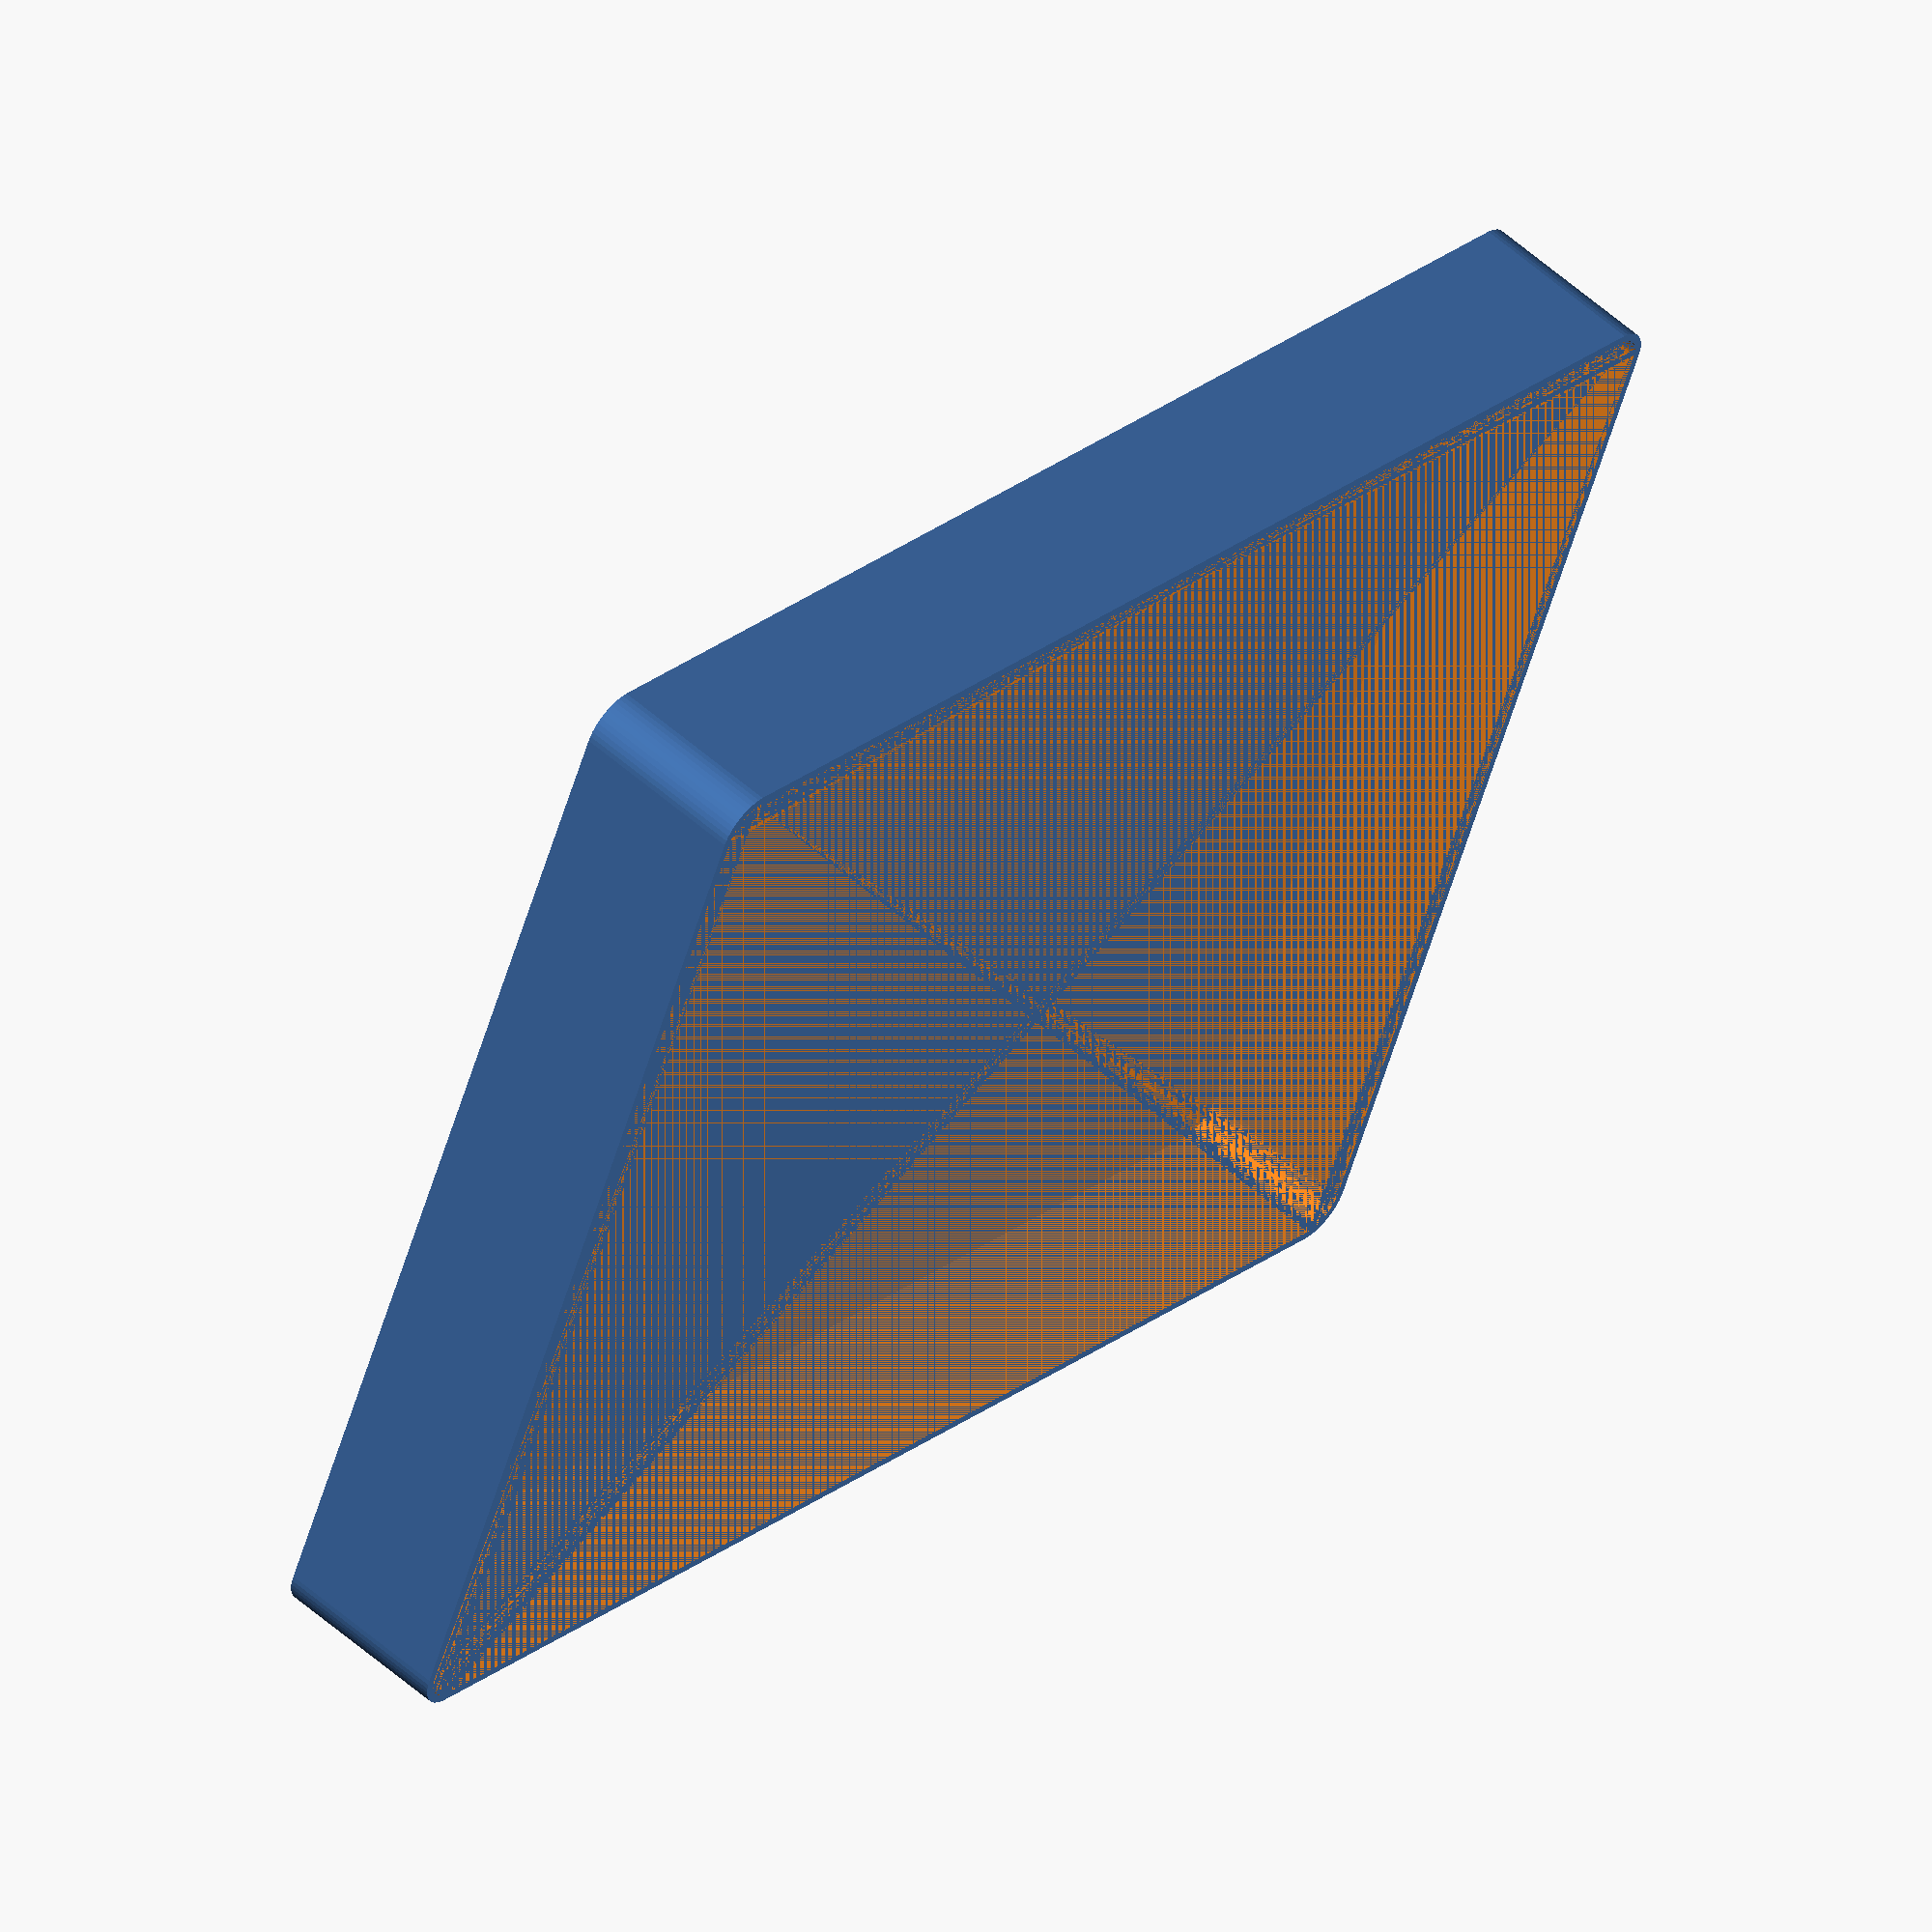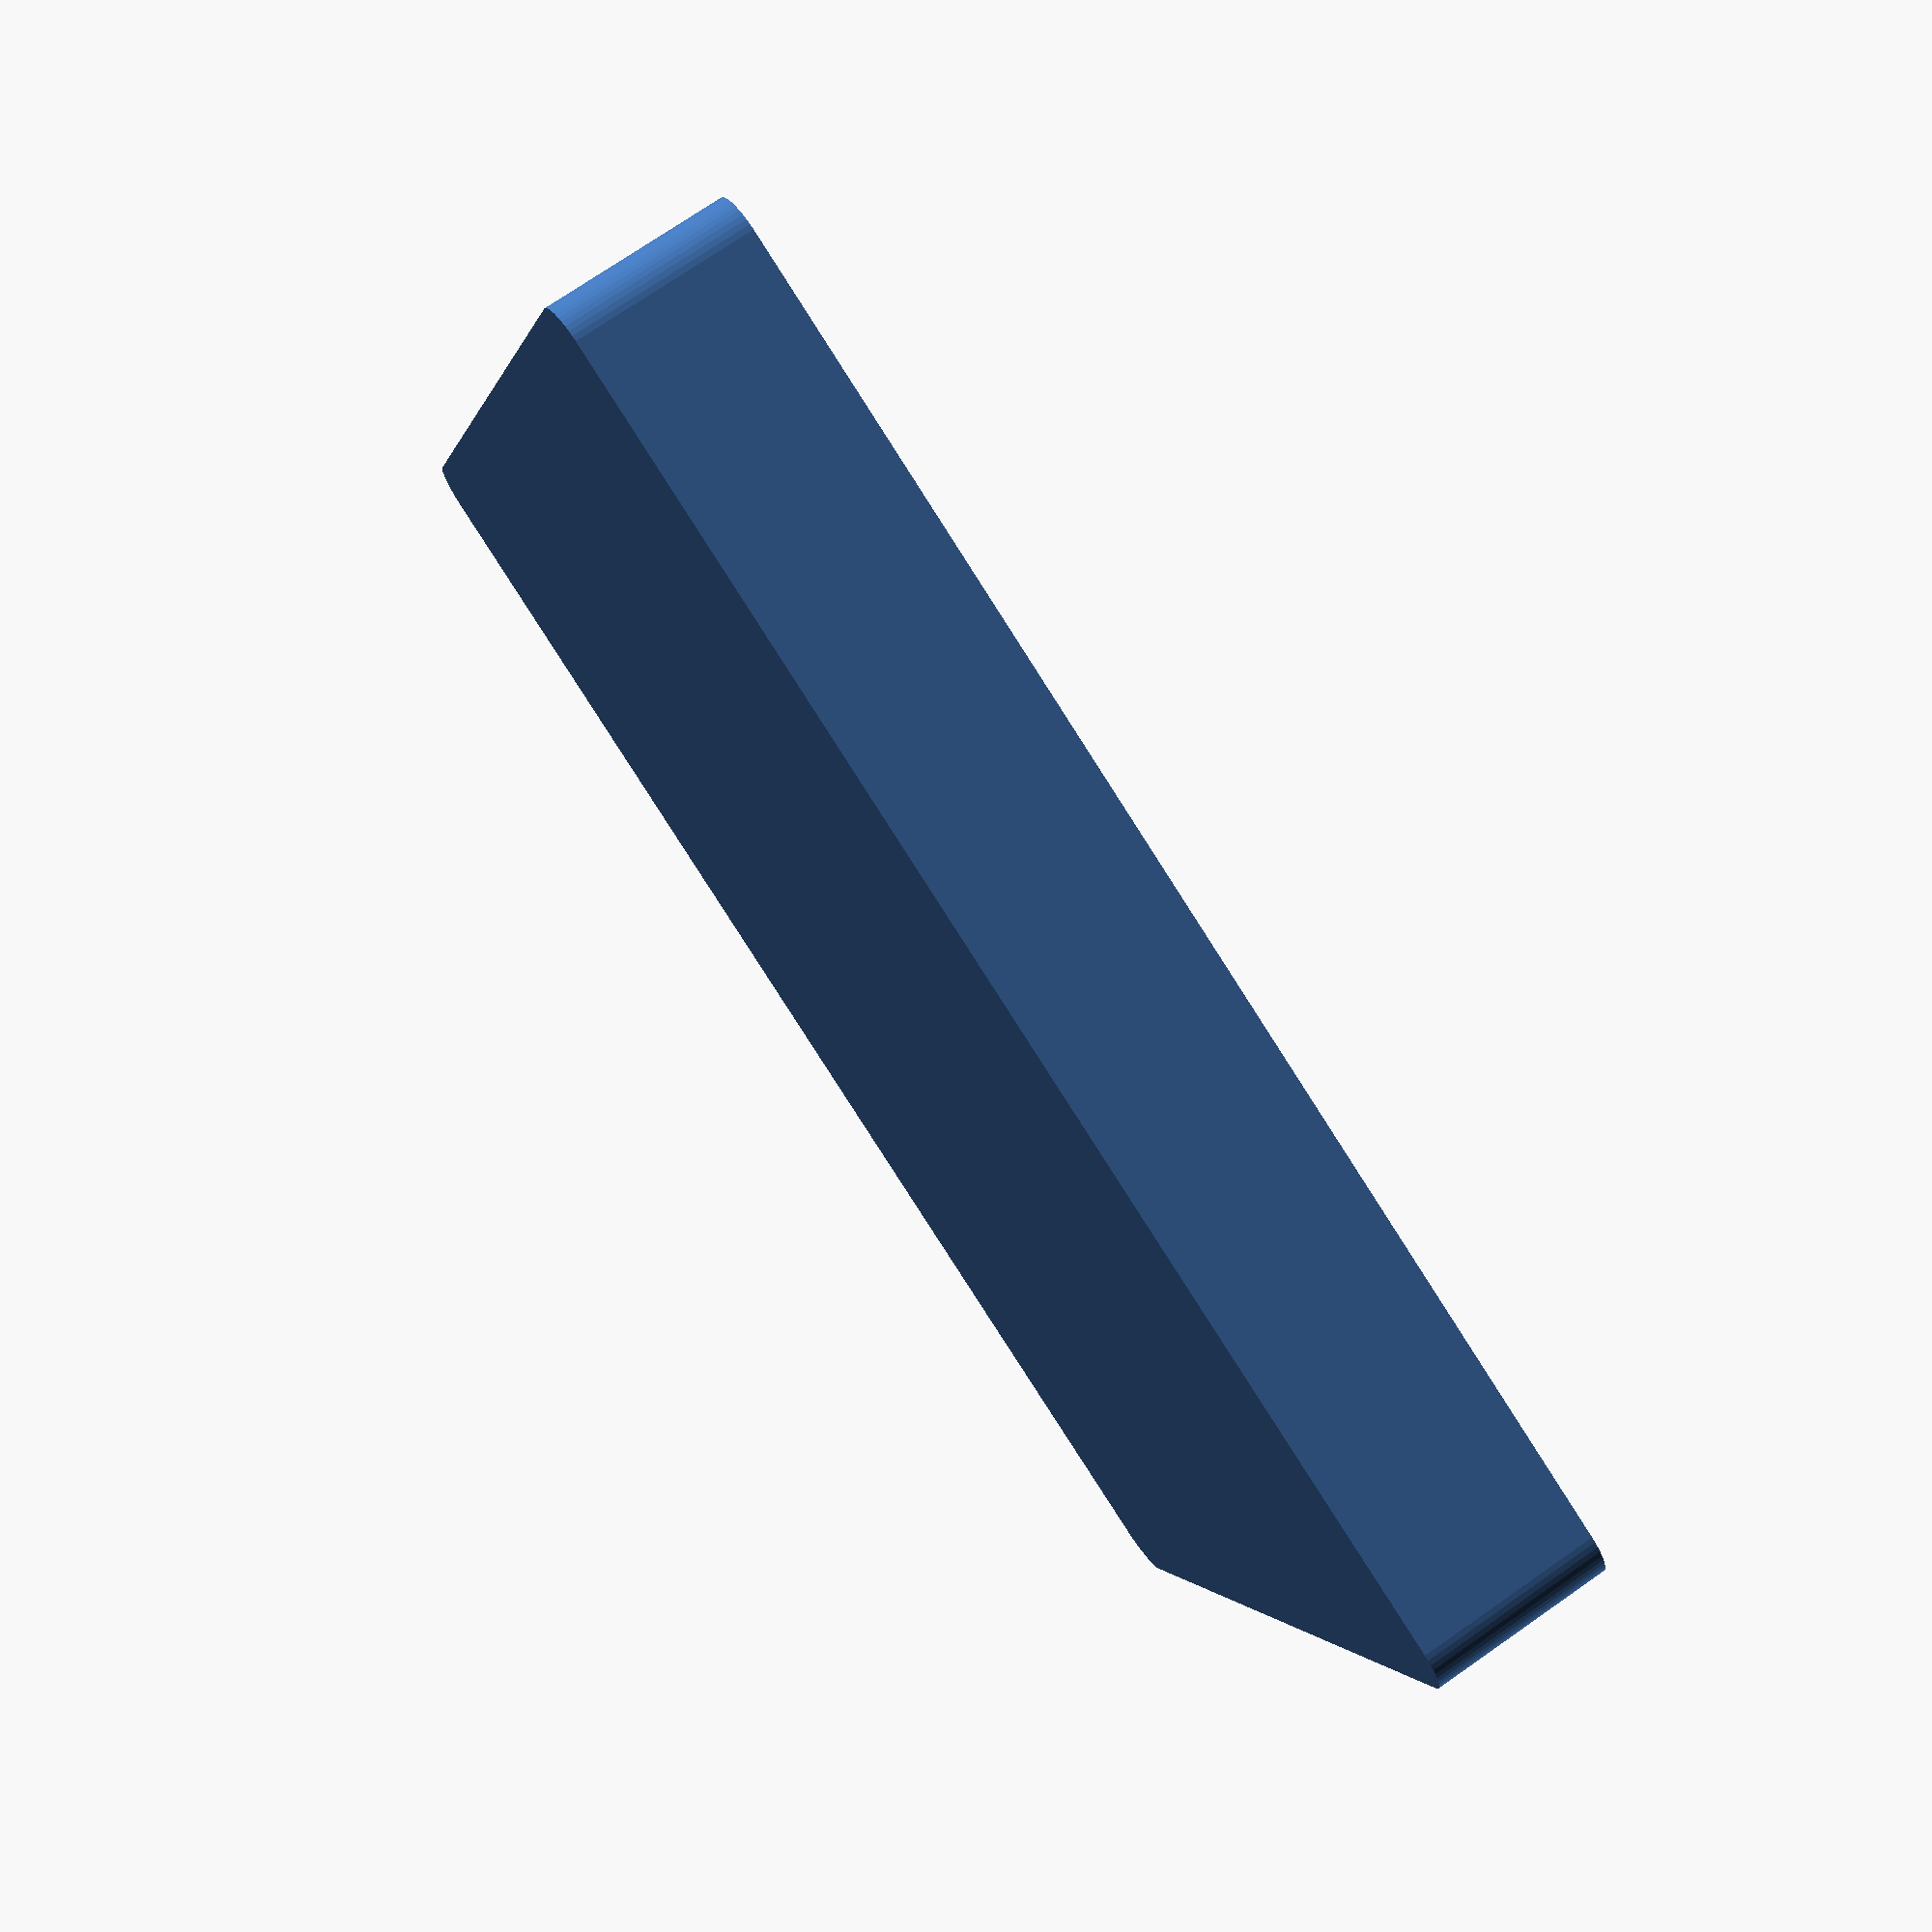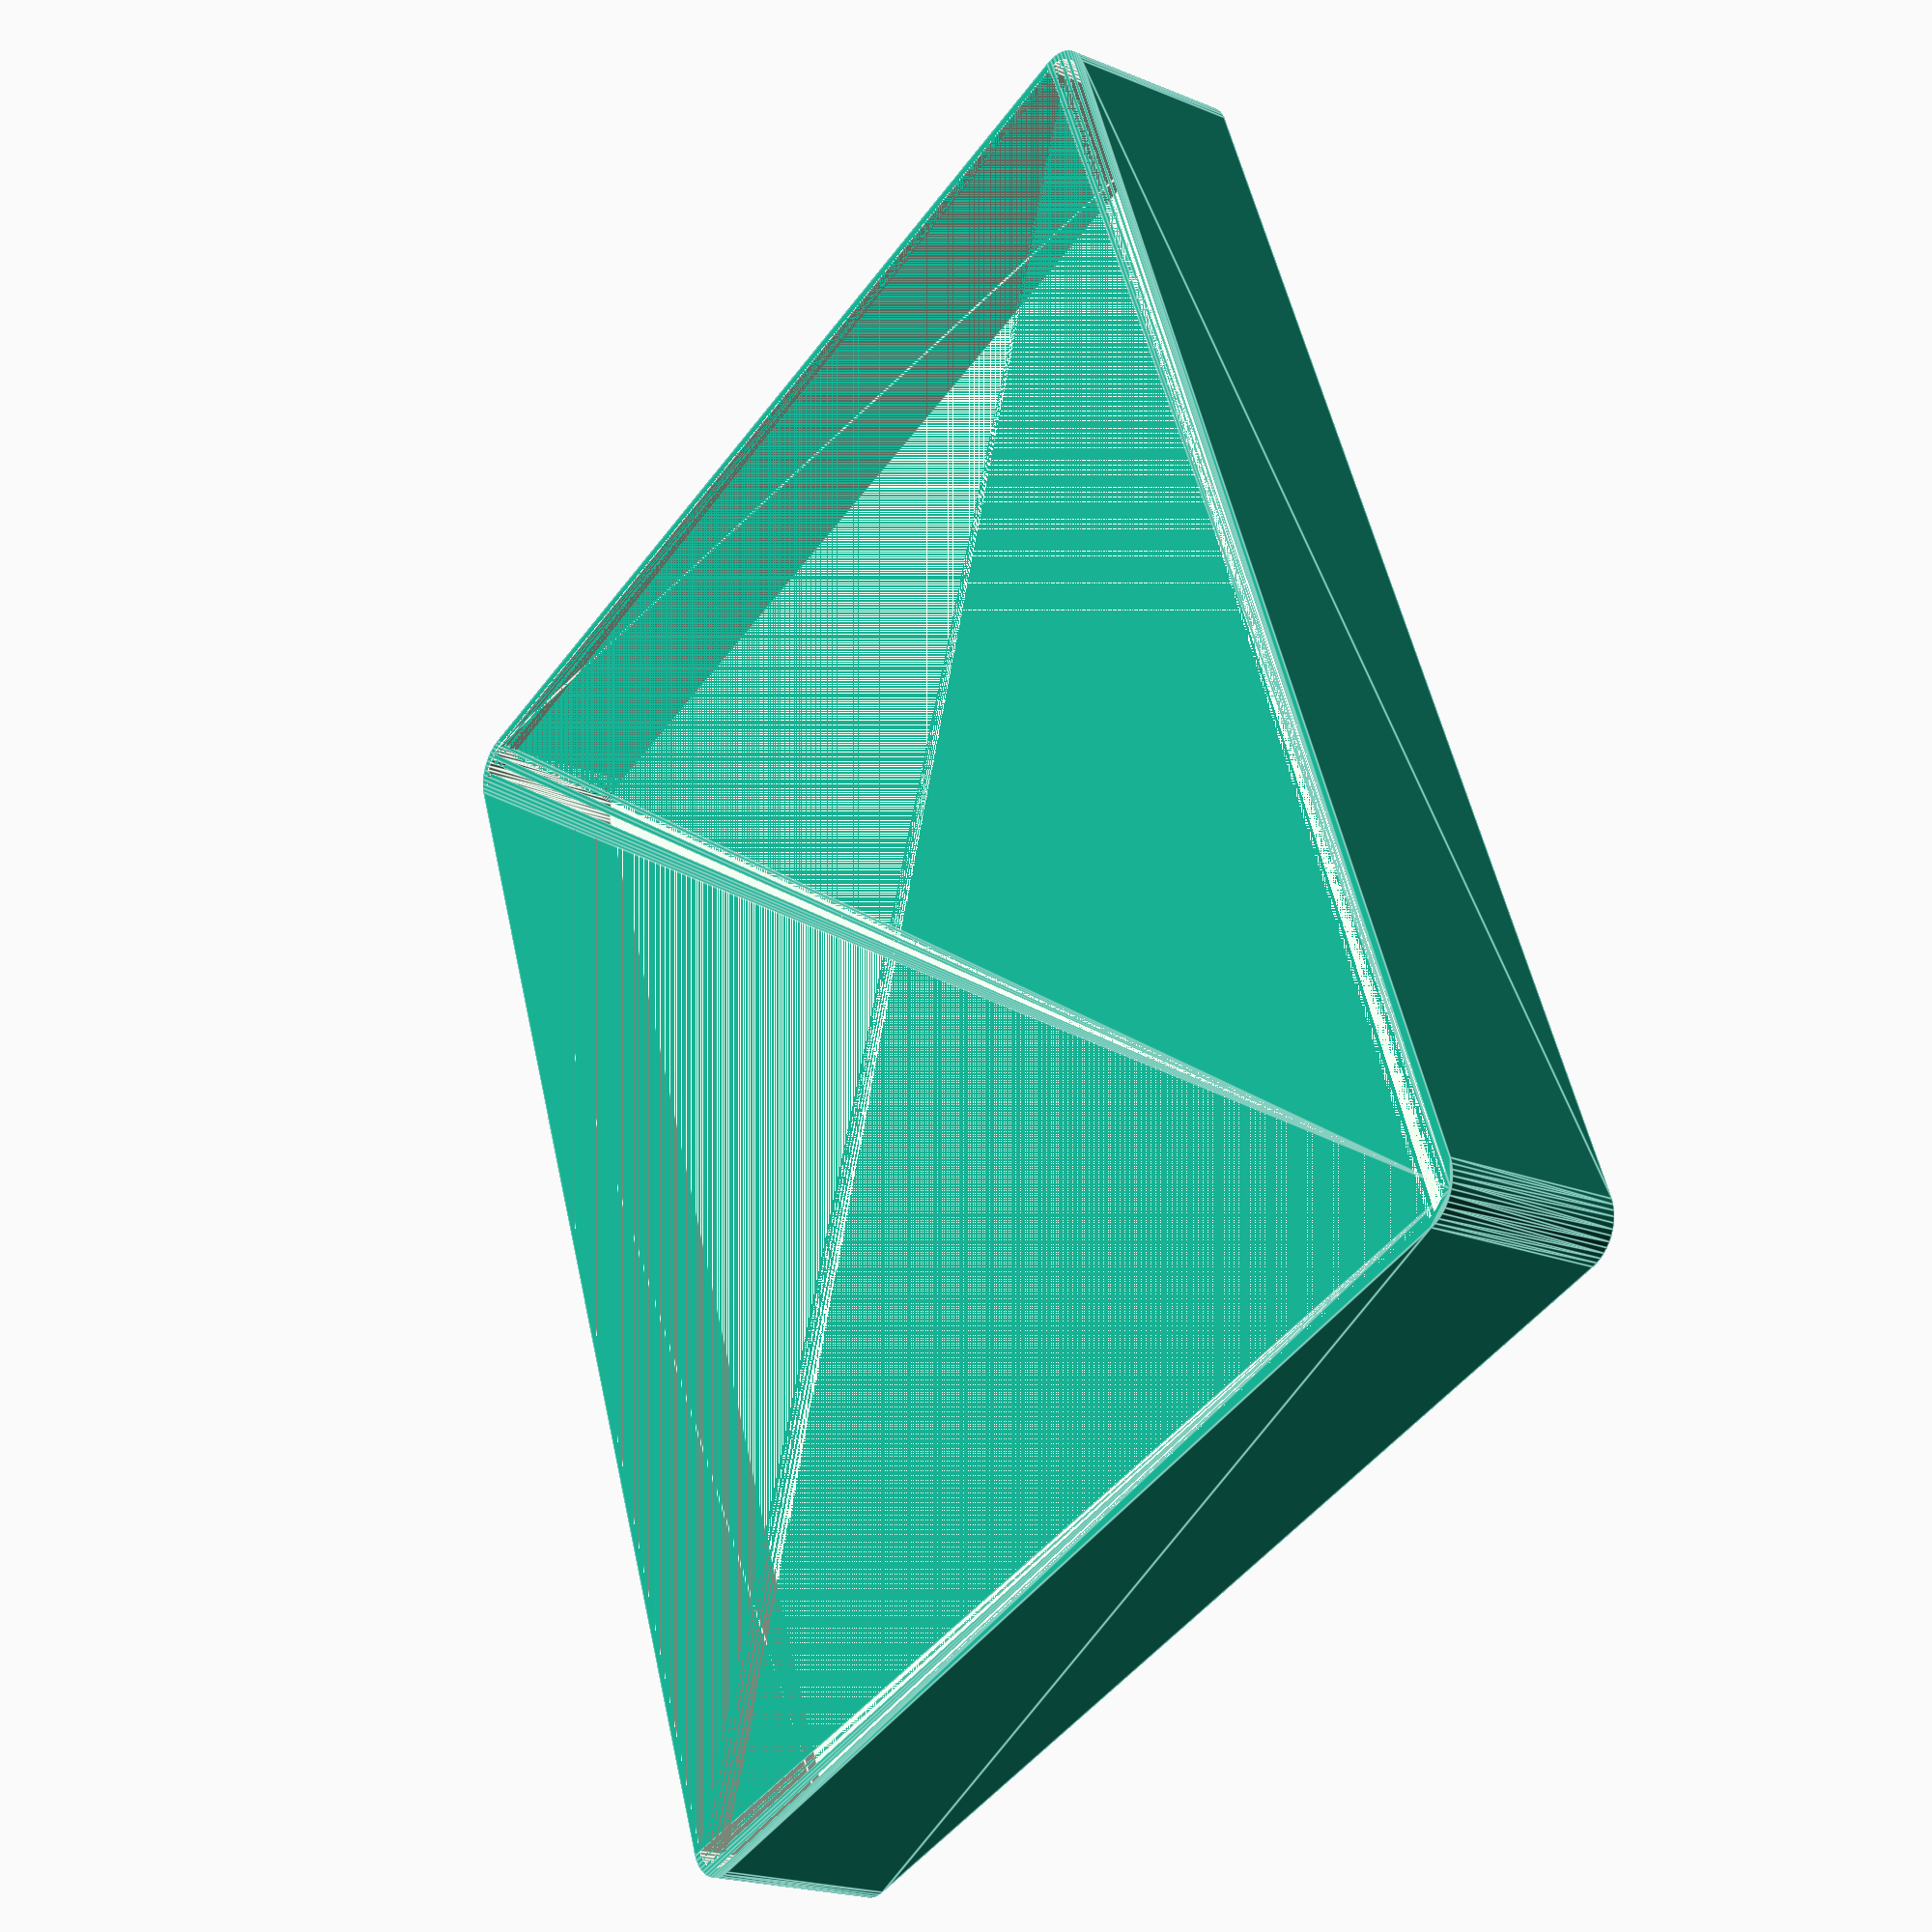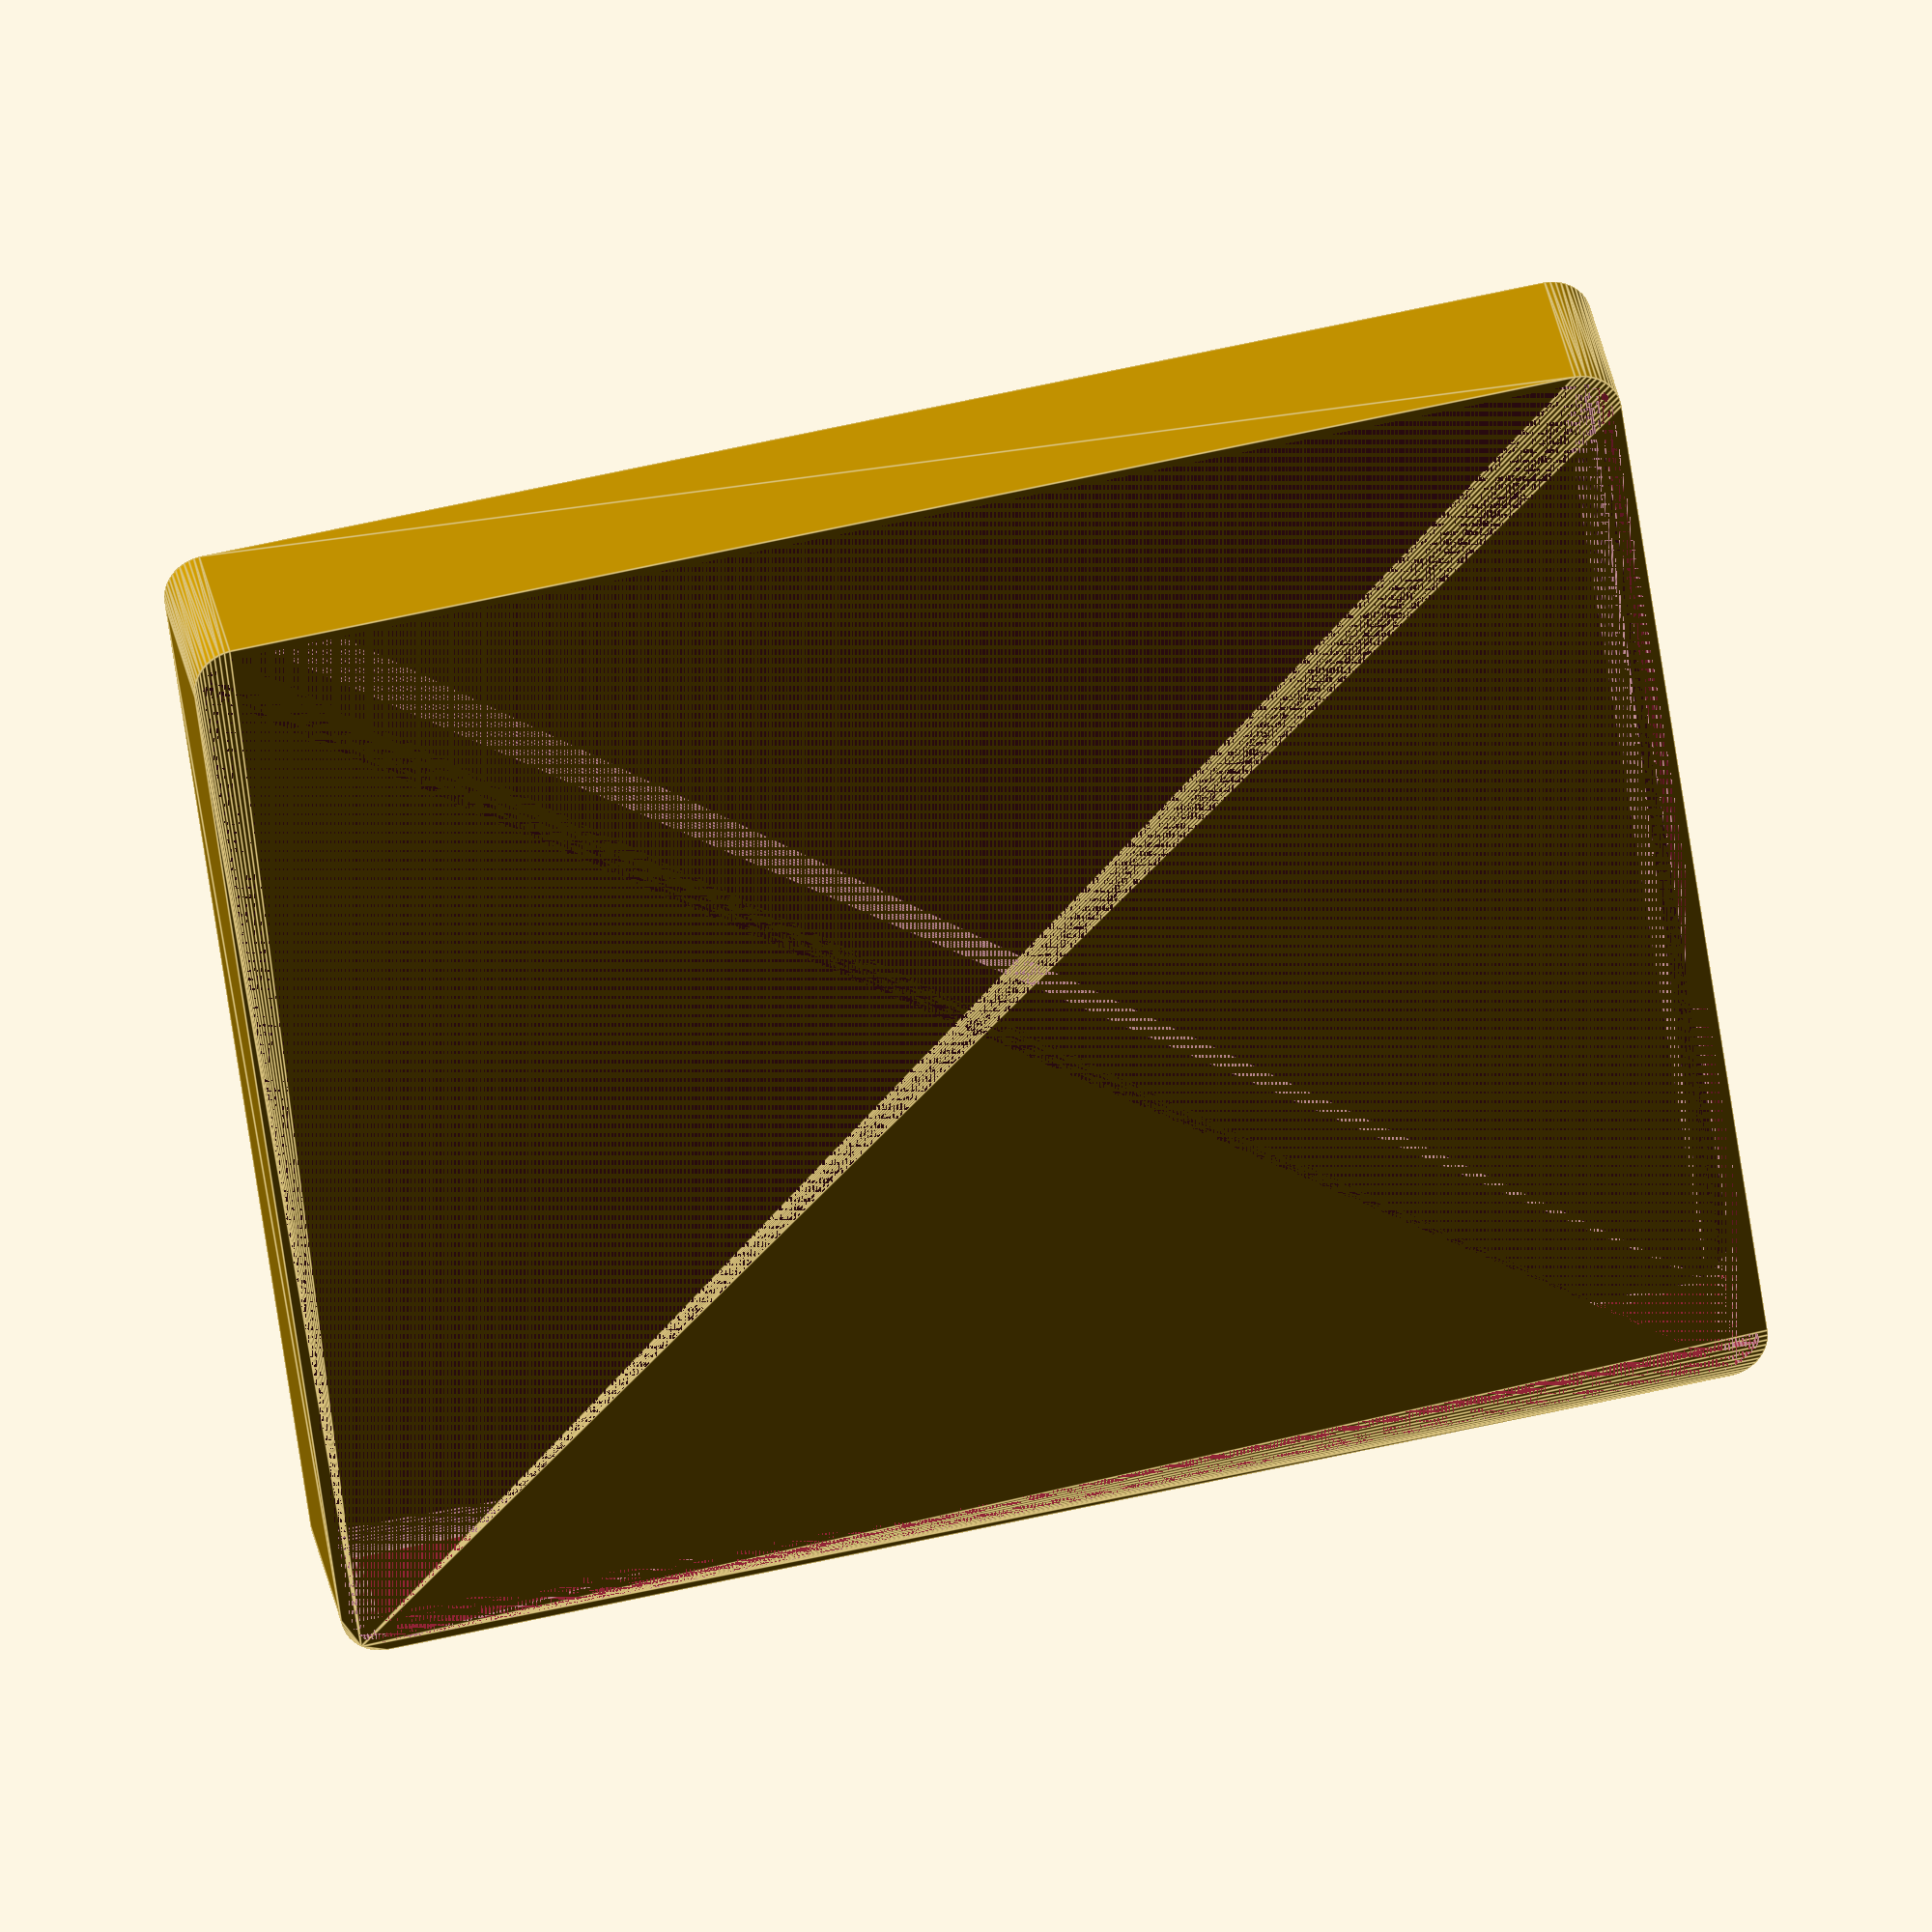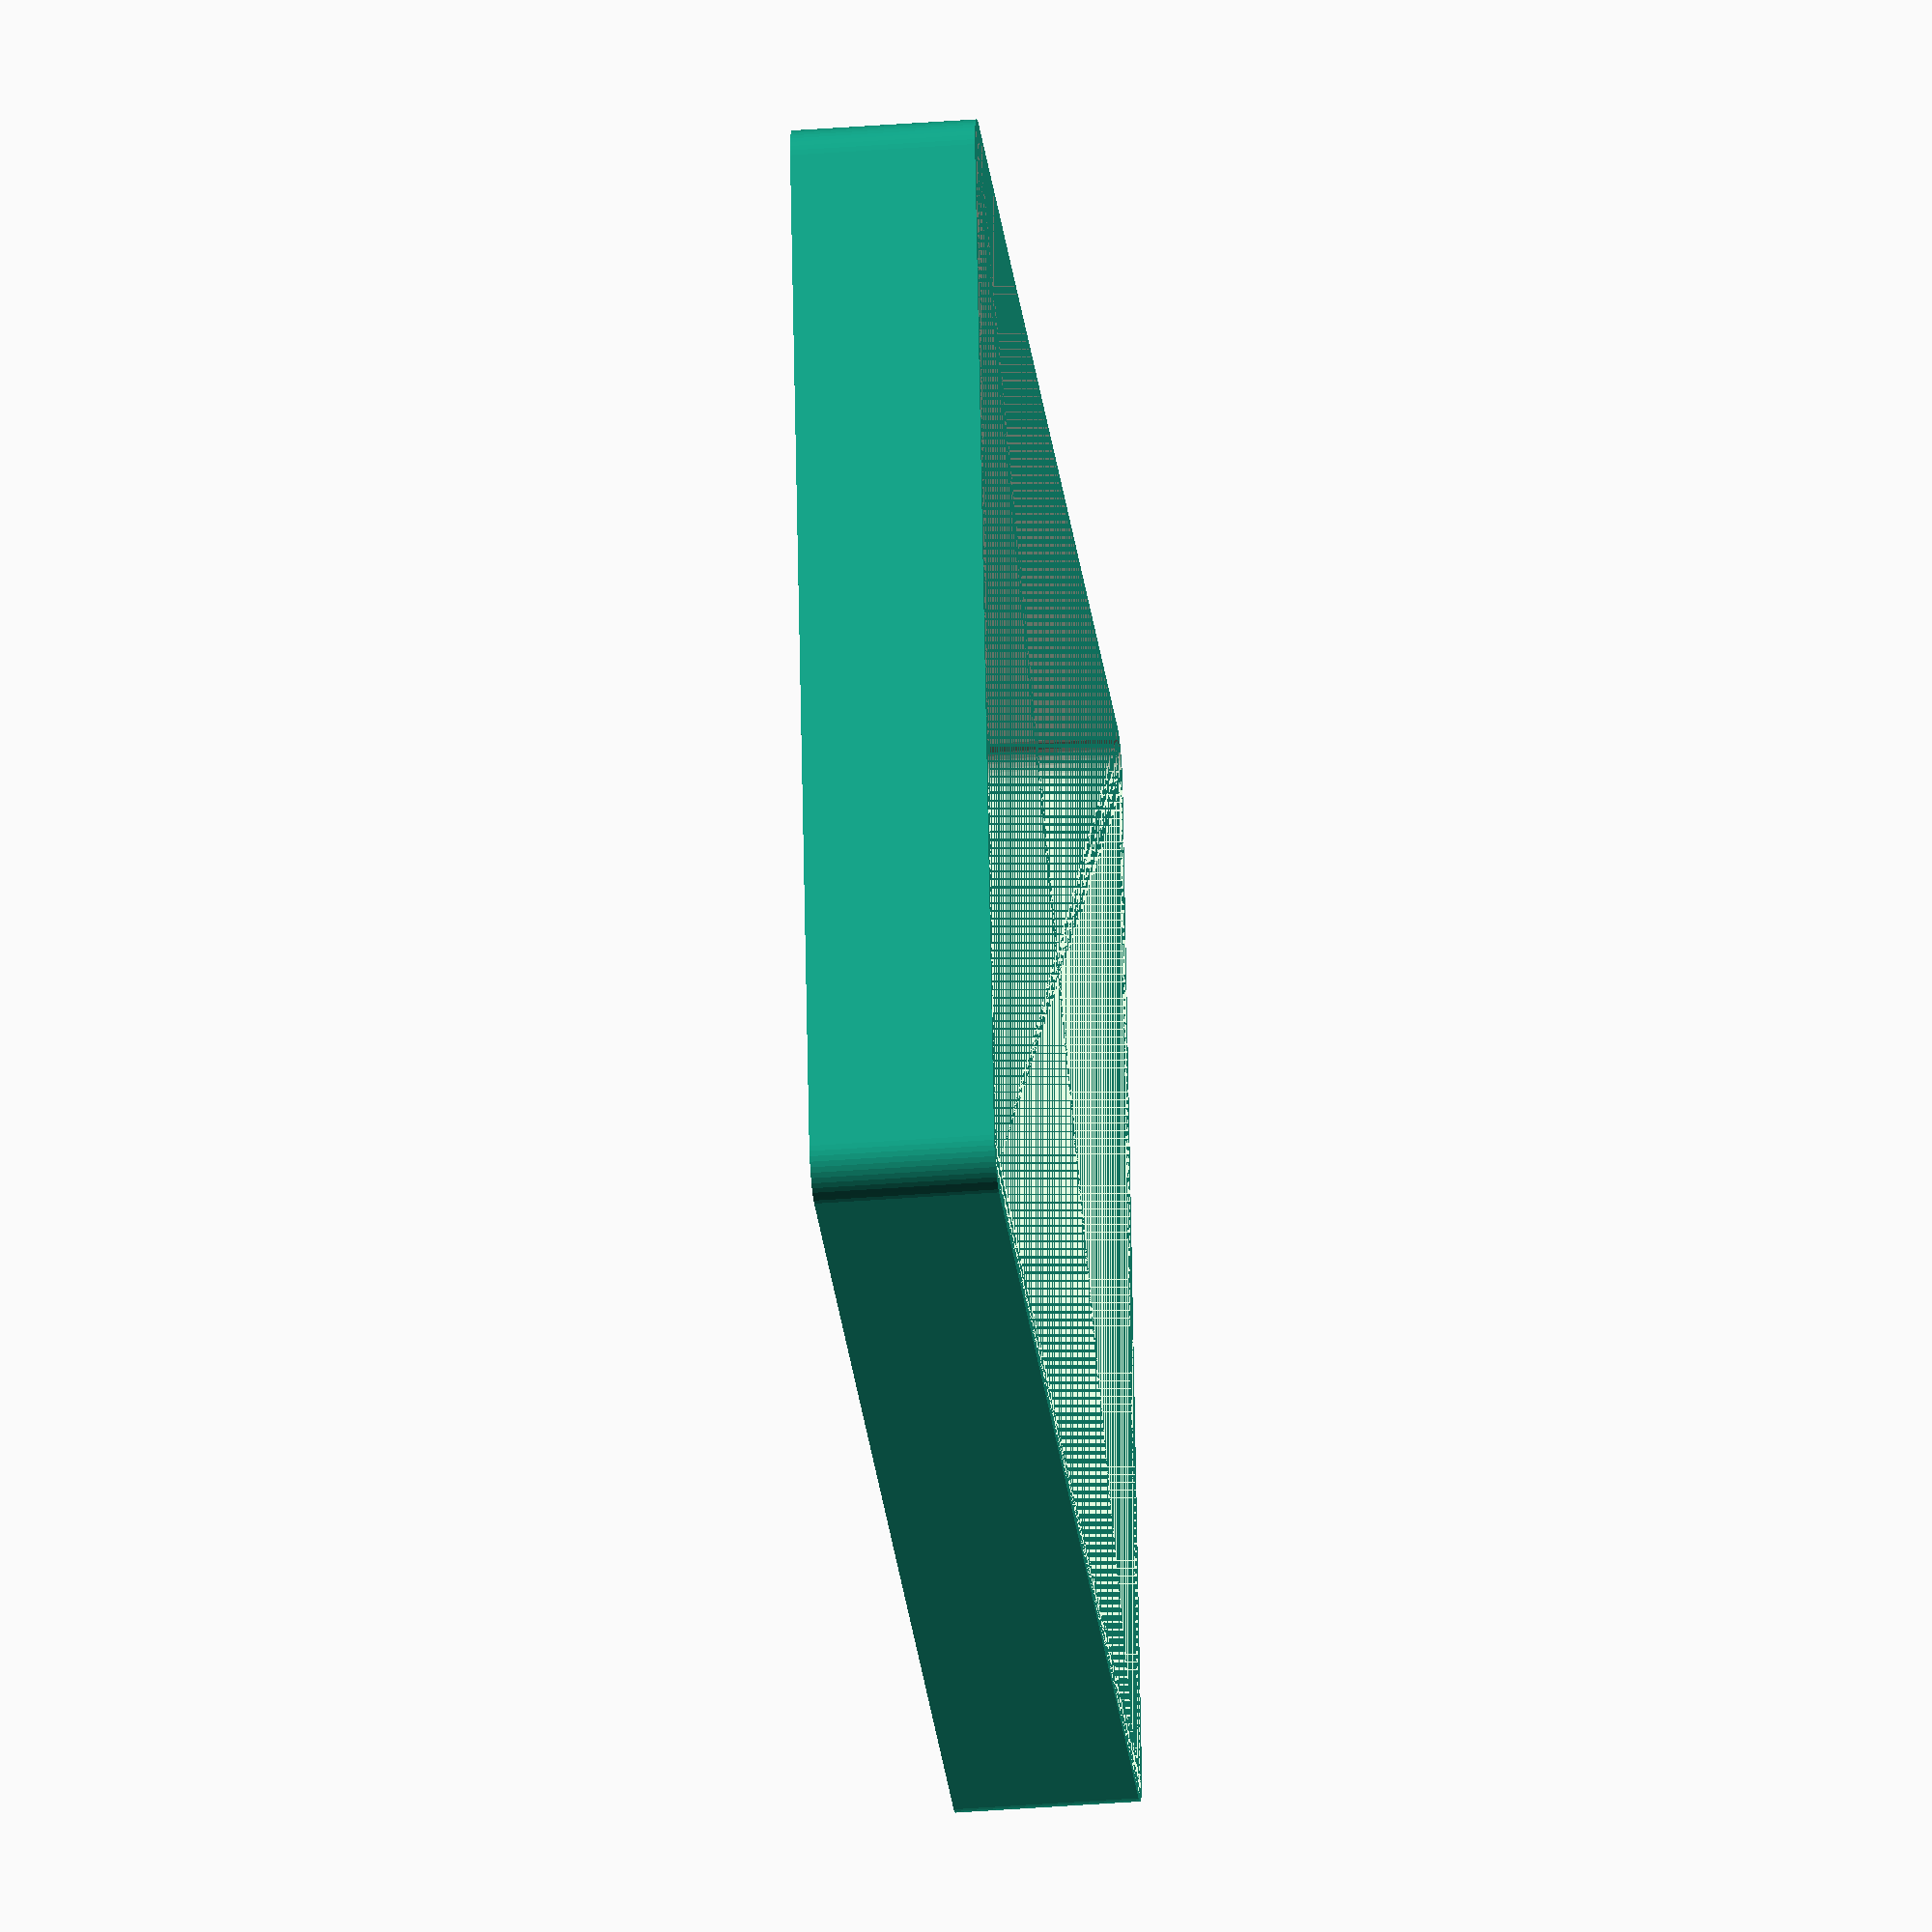
<openscad>
$fn = 50;


difference() {
	union() {
		hull() {
			translate(v = [-77.5000000000, 62.5000000000, 0]) {
				cylinder(h = 21, r = 5);
			}
			translate(v = [77.5000000000, 62.5000000000, 0]) {
				cylinder(h = 21, r = 5);
			}
			translate(v = [-77.5000000000, -62.5000000000, 0]) {
				cylinder(h = 21, r = 5);
			}
			translate(v = [77.5000000000, -62.5000000000, 0]) {
				cylinder(h = 21, r = 5);
			}
		}
	}
	union() {
		translate(v = [0, 0, 2]) {
			hull() {
				translate(v = [-77.5000000000, 62.5000000000, 0]) {
					cylinder(h = 19, r = 4);
				}
				translate(v = [77.5000000000, 62.5000000000, 0]) {
					cylinder(h = 19, r = 4);
				}
				translate(v = [-77.5000000000, -62.5000000000, 0]) {
					cylinder(h = 19, r = 4);
				}
				translate(v = [77.5000000000, -62.5000000000, 0]) {
					cylinder(h = 19, r = 4);
				}
			}
		}
	}
}
</openscad>
<views>
elev=124.3 azim=203.1 roll=227.1 proj=o view=wireframe
elev=287.2 azim=341.0 roll=235.1 proj=p view=wireframe
elev=20.8 azim=69.5 roll=53.3 proj=p view=edges
elev=148.8 azim=352.3 roll=189.5 proj=o view=edges
elev=36.0 azim=170.3 roll=275.9 proj=o view=wireframe
</views>
